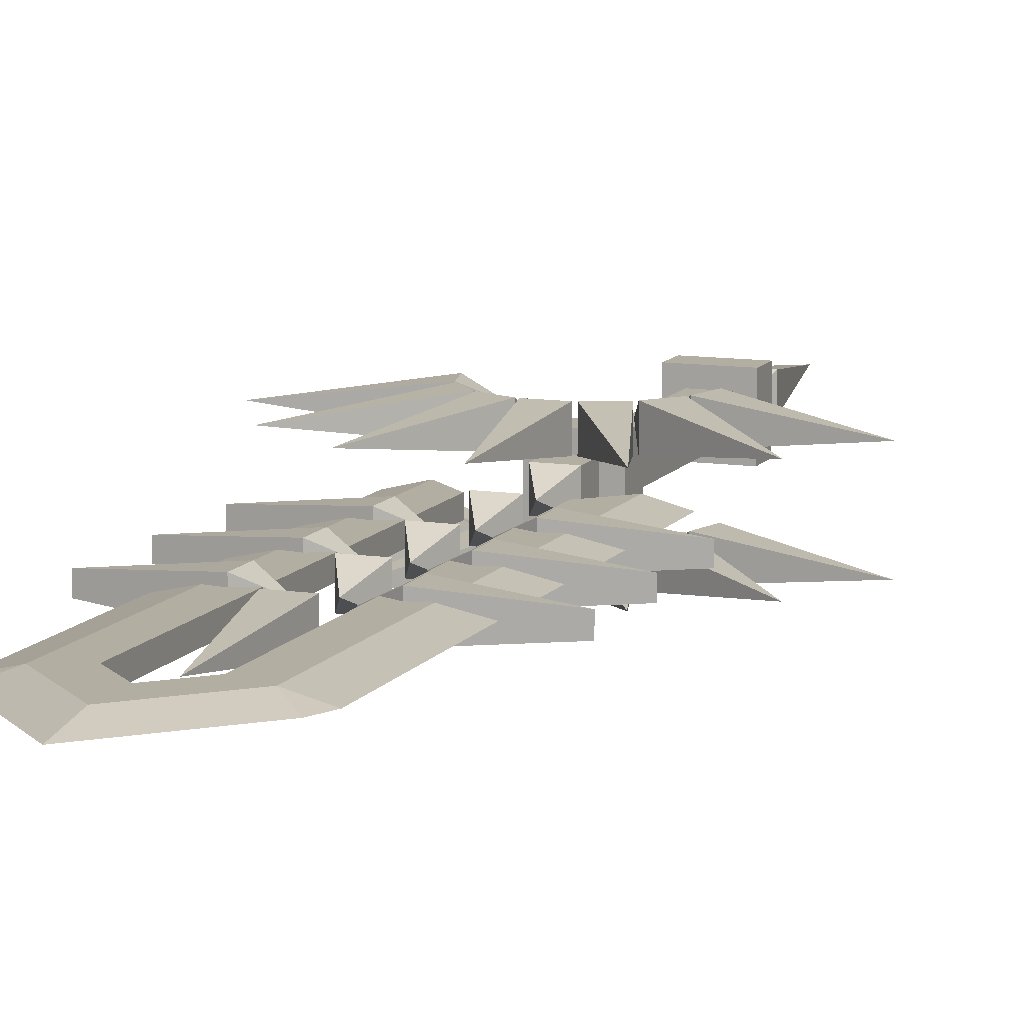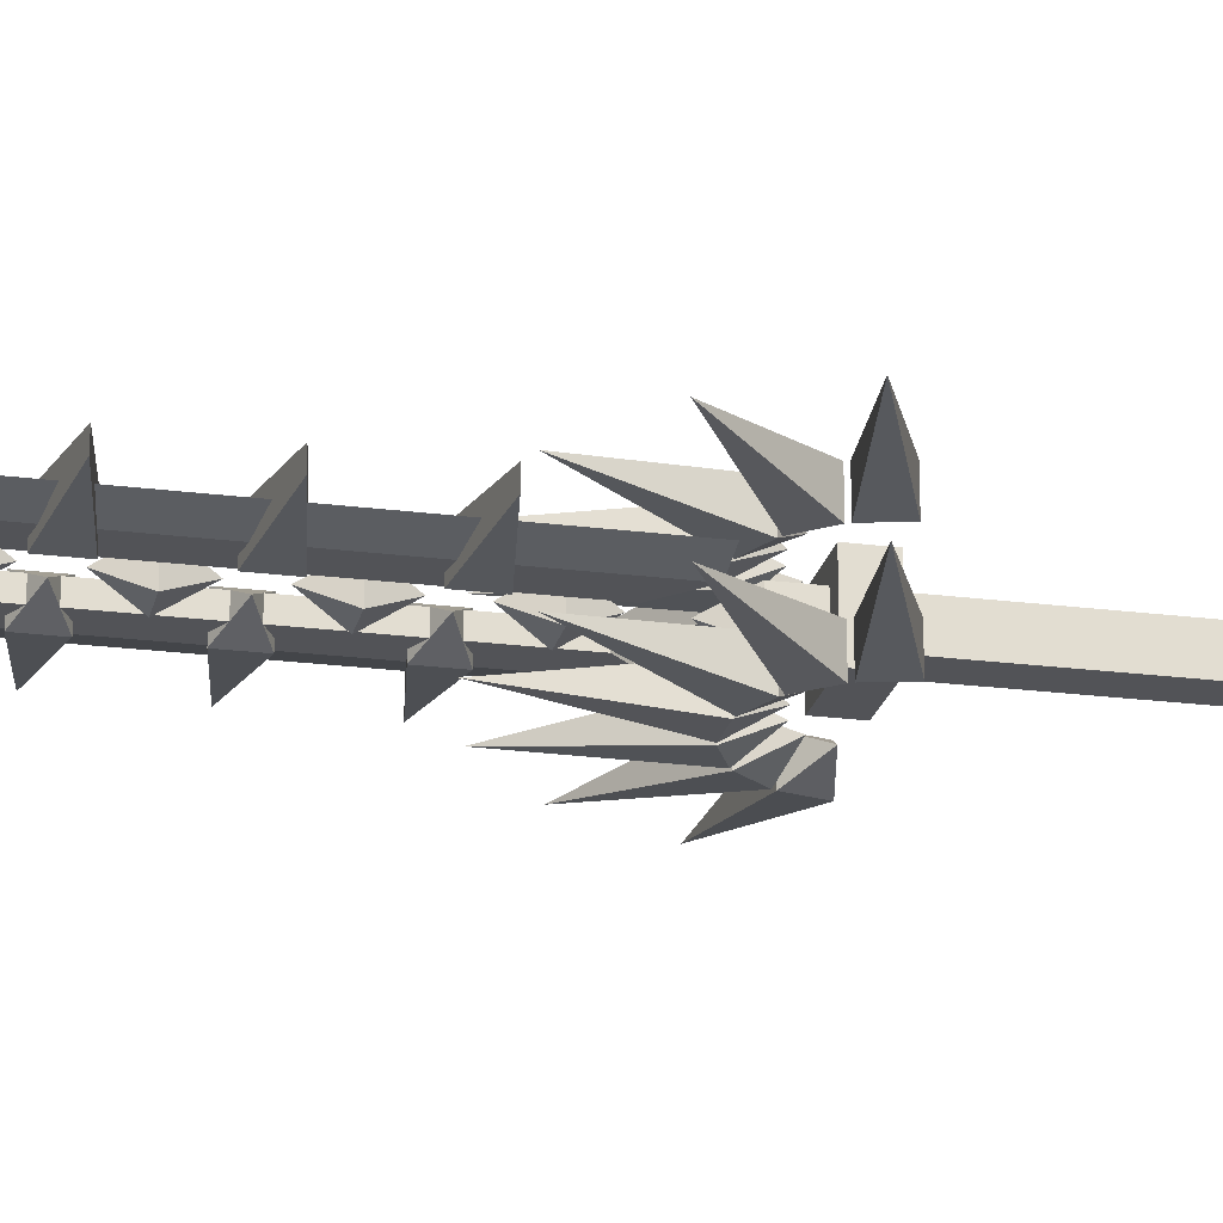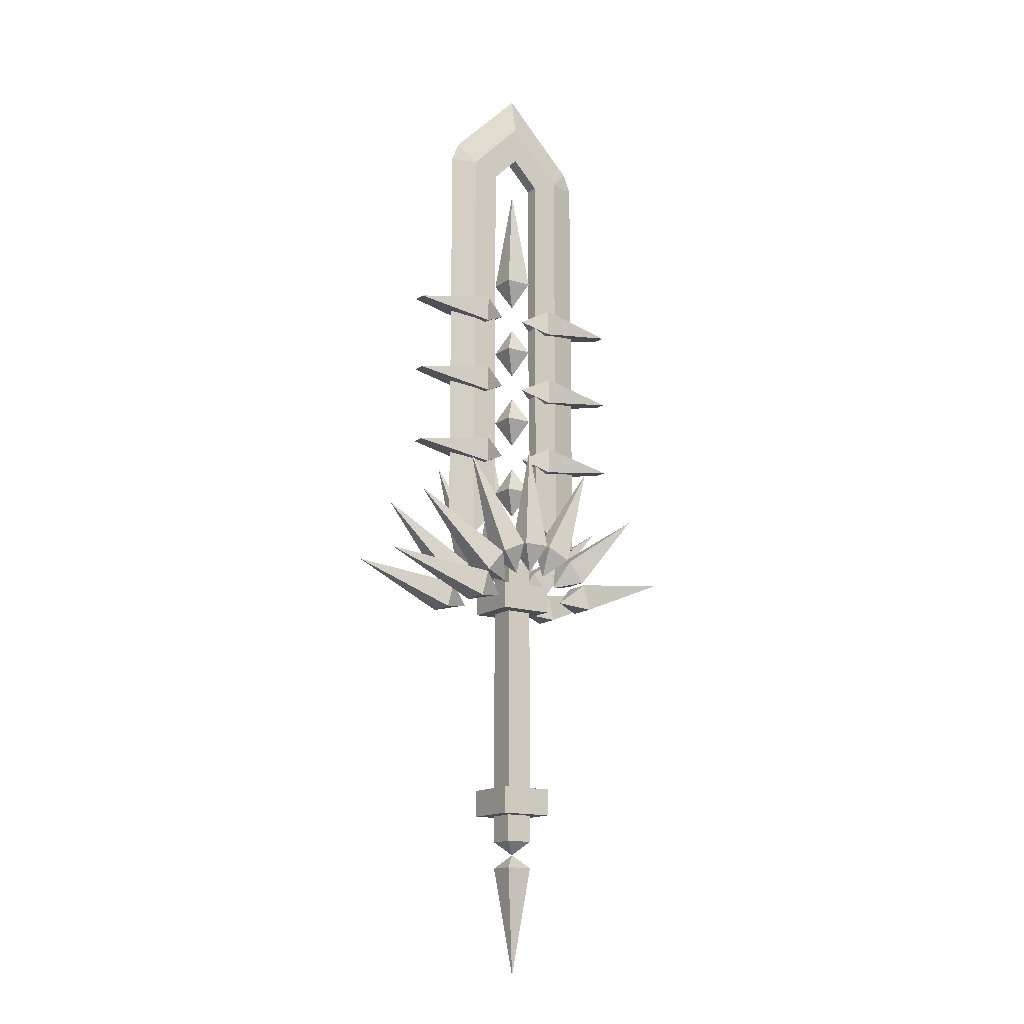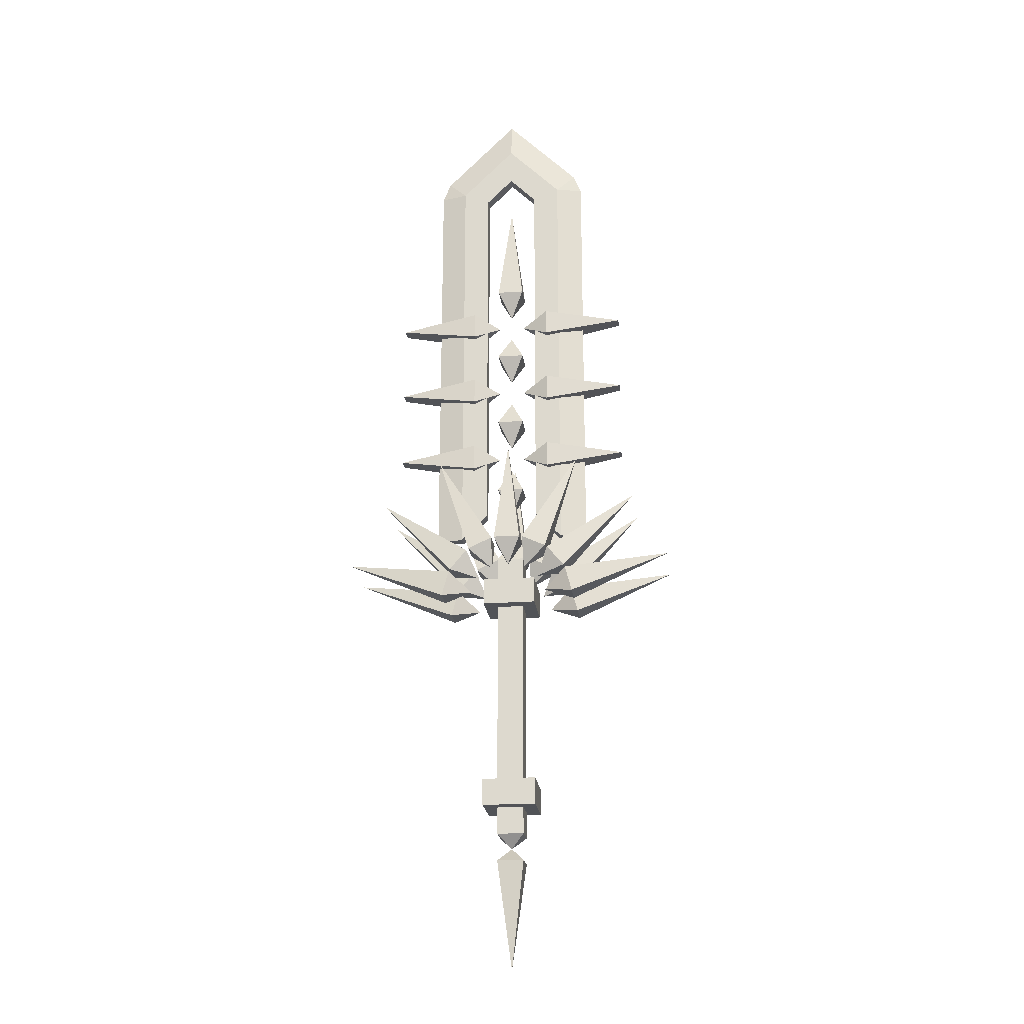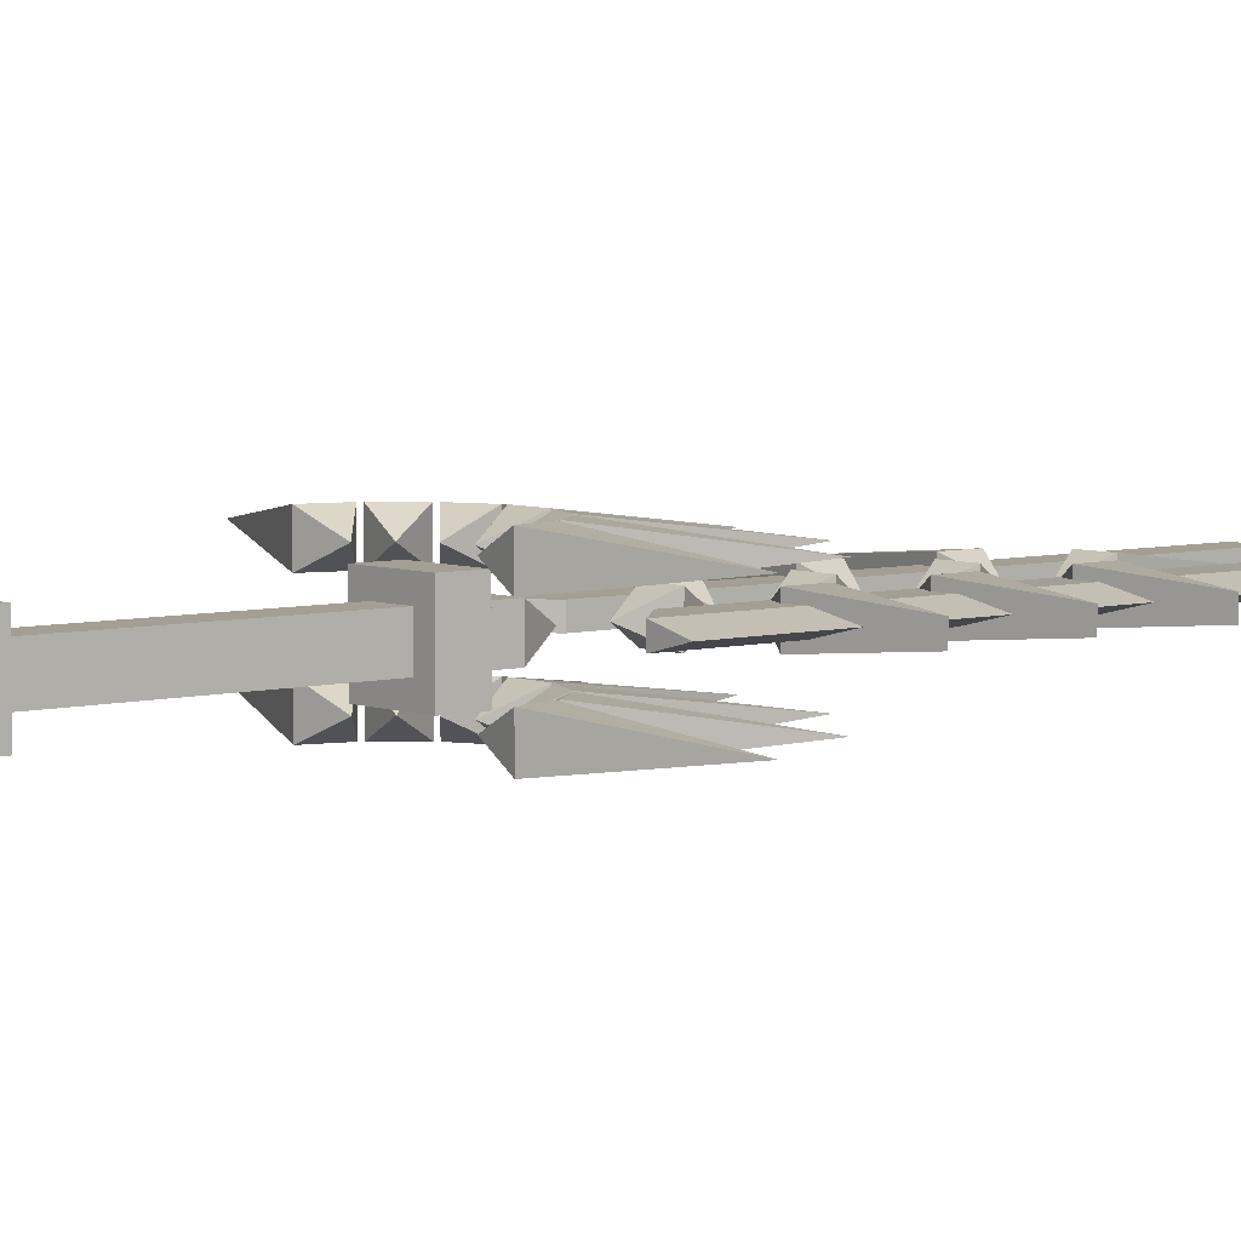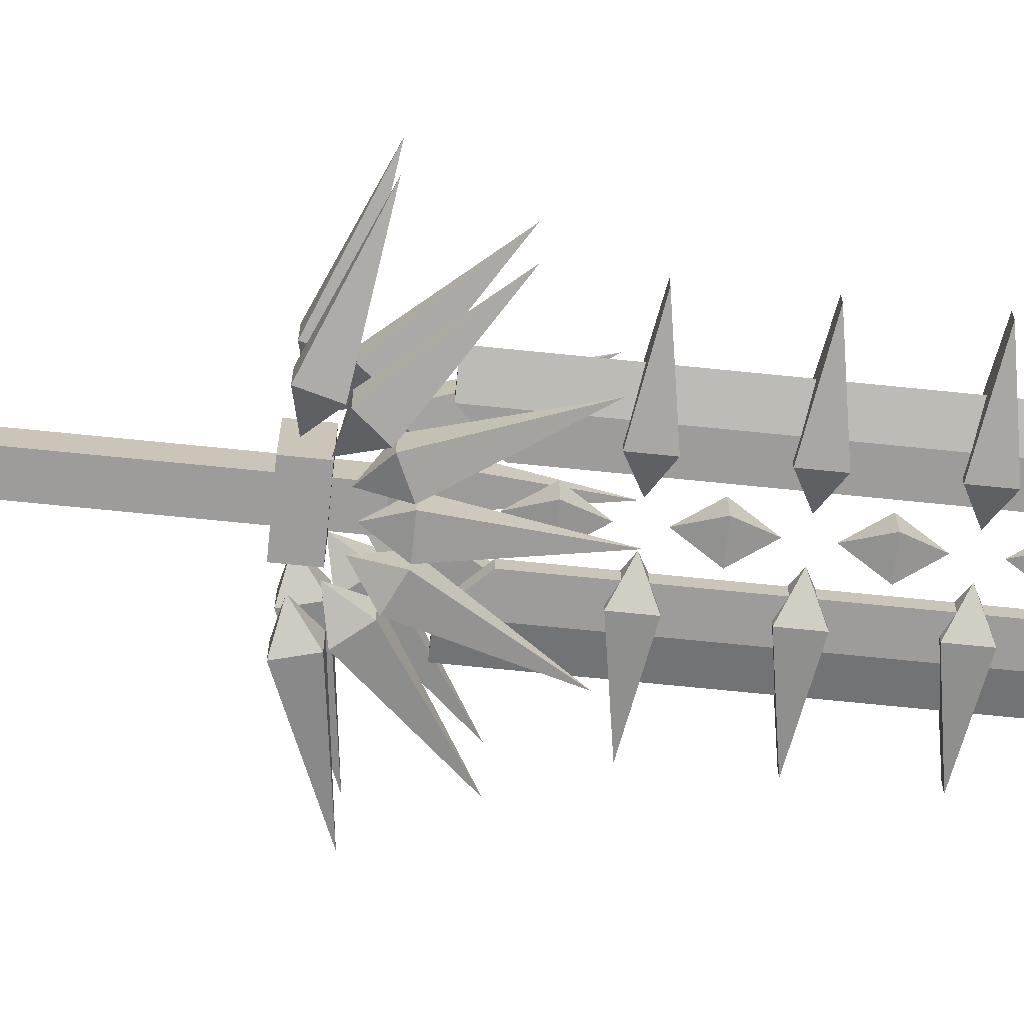
<metadata>
{"format":"obj","ext":"obj","renderer":"f3d","projection":"perspective","resolution":1024,"background":"white","views":[{"elev":10.8,"azim":-159.3,"up":"+Z"},{"elev":-22.4,"azim":-102.5,"up":"+Z"},{"elev":-14.8,"azim":-34.0,"up":"+Y"},{"elev":-21.7,"azim":-172.8,"up":"+Y"},{"elev":5.5,"azim":49.9,"up":"+Z"},{"elev":-70.0,"azim":84.2,"up":"+Z"}]}
</metadata>
<code>
o INFERNAL_BLADE_Cube.048
v 0.5312 0.7812 0.5469
v 0.5312 0.7812 0.6094
v 0.4688 0.7812 0.5469
v 0.4688 0.7812 0.6094
v 0.5 1.031 0.5781
v 0.5 0.7188 0.5781
v 0.4623 0.7798 0.5469
v 0.4623 0.7798 0.6094
v 0.4056 0.7534 0.5469
v 0.4056 0.7534 0.6094
v 0.3283 0.9932 0.5781
v 0.4604 0.71 0.5781
v 0.4004 0.7494 0.5469
v 0.4004 0.7494 0.6094
v 0.3602 0.7015 0.5469
v 0.3602 0.7015 0.6094
v 0.1888 0.8861 0.5781
v 0.4282 0.6853 0.5781
v 0.3572 0.6956 0.5469
v 0.3572 0.6956 0.6094
v 0.341 0.6353 0.5469
v 0.341 0.6353 0.6094
v 0.1076 0.7301 0.5781
v 0.4094 0.6493 0.5781
v 0.5944 0.7534 0.5469
v 0.5944 0.7534 0.6094
v 0.5377 0.7798 0.5469
v 0.5377 0.7798 0.6094
v 0.6717 0.9932 0.5781
v 0.5396 0.71 0.5781
v 0.6398 0.7015 0.5469
v 0.6398 0.7015 0.6094
v 0.5996 0.7494 0.5469
v 0.5996 0.7494 0.6094
v 0.8112 0.8861 0.5781
v 0.5718 0.6853 0.5781
v 0.659 0.6353 0.5469
v 0.659 0.6353 0.6094
v 0.6428 0.6956 0.5469
v 0.6428 0.6956 0.6094
v 0.8924 0.7301 0.5781
v 0.5906 0.6493 0.5781
v 0.4688 0.7812 0.4531
v 0.4688 0.7812 0.3906
v 0.5312 0.7812 0.4531
v 0.5312 0.7812 0.3906
v 0.5 1.031 0.4219
v 0.5 0.7188 0.4219
v 0.5377 0.7798 0.4531
v 0.5377 0.7798 0.3906
v 0.5944 0.7534 0.4531
v 0.5944 0.7534 0.3906
v 0.6717 0.9932 0.4219
v 0.5396 0.71 0.4219
v 0.5996 0.7494 0.4531
v 0.5996 0.7494 0.3906
v 0.6398 0.7015 0.4531
v 0.6398 0.7015 0.3906
v 0.8112 0.8861 0.4219
v 0.5718 0.6853 0.4219
v 0.6428 0.6956 0.4531
v 0.6428 0.6956 0.3906
v 0.659 0.6353 0.4531
v 0.659 0.6353 0.3906
v 0.8924 0.7301 0.4219
v 0.5906 0.6493 0.4219
v 0.4056 0.7534 0.4531
v 0.4056 0.7534 0.3906
v 0.4623 0.7798 0.4531
v 0.4623 0.7798 0.3906
v 0.3283 0.9932 0.4219
v 0.4604 0.71 0.4219
v 0.3602 0.7015 0.4531
v 0.3602 0.7015 0.3906
v 0.4004 0.7494 0.4531
v 0.4004 0.7494 0.3906
v 0.1888 0.8861 0.4219
v 0.4282 0.6853 0.4219
v 0.341 0.6353 0.4531
v 0.341 0.6353 0.3906
v 0.3572 0.6956 0.4531
v 0.3572 0.6956 0.3906
v 0.1076 0.7301 0.4219
v 0.4094 0.6493 0.4219
v 0.5 0.8125 0.5
v 0.5625 0.625 0.4375
v 0.4688 0.75 0.5312
v 0.5625 0.625 0.5625
v 0.4688 0.75 0.4688
v 0.4375 0.625 0.4375
v 0.5312 0.75 0.5312
v 0.4375 0.625 0.5625
v 0.5312 0.75 0.4688
v 0.4688 0.1875 0.5312
v 0.4688 0.625 0.5312
v 0.4688 0.1875 0.4688
v 0.4688 0.625 0.4688
v 0.5312 0.1875 0.5312
v 0.5312 0.625 0.5312
v 0.5312 0.1875 0.4688
v 0.5312 0.625 0.4688
v 0.5625 0.6875 0.5625
v 0.4375 0.6875 0.5625
v 0.5625 0.6875 0.4375
v 0.4375 0.6875 0.4375
v 0.4688 0.6875 0.5312
v 0.4688 0.6875 0.4688
v 0.5312 0.6875 0.5312
v 0.5312 0.6875 0.4688
v 0.4688 -0 0.5312
v 0.4688 0 0.4688
v 0.5312 0 0.5312
v 0.5312 0 0.4688
v 0.5 0.03125 0.5
v 0.5 -0.25 0.5
v 0.4375 0.1875 0.4375
v 0.5625 0.1875 0.4375
v 0.4375 0.1875 0.5625
v 0.5625 0.1875 0.5625
v 0.4375 0.125 0.5625
v 0.4375 0.125 0.4375
v 0.5625 0.125 0.5625
v 0.5625 0.125 0.4375
v 0.4688 0.0625 0.5312
v 0.4688 0.0625 0.4688
v 0.5312 0.0625 0.5312
v 0.5312 0.0625 0.4688
v 0.5 0.03125 0.5
v 0.4688 0.125 0.5312
v 0.4688 0.125 0.4688
v 0.5312 0.125 0.5312
v 0.5312 0.125 0.4688
v 0.5938 1.062 0.5312
v 0.7812 1.031 0.5156
v 0.5938 1.062 0.4688
v 0.5938 1 0.5312
v 0.5938 1 0.4688
v 0.5312 1.031 0.5
v 0.5938 1.25 0.5312
v 0.7812 1.219 0.5156
v 0.5938 1.25 0.4688
v 0.5938 1.188 0.5312
v 0.5938 1.188 0.4688
v 0.5312 1.219 0.5
v 0.7812 1.031 0.4844
v 0.7812 1.219 0.4844
v 0.4062 1.062 0.5312
v 0.2188 1.031 0.5156
v 0.4062 1.062 0.4688
v 0.4062 1 0.5312
v 0.4062 1 0.4688
v 0.4688 1.031 0.5
v 0.4062 1.25 0.5312
v 0.2188 1.219 0.5156
v 0.4062 1.25 0.4688
v 0.4062 1.188 0.5312
v 0.4062 1.188 0.4688
v 0.4688 1.219 0.5
v 0.2188 1.031 0.4844
v 0.2188 1.219 0.4844
v 0.4688 1.5 0.5312
v 0.4688 1.5 0.4688
v 0.5312 1.5 0.5312
v 0.5312 1.5 0.4688
v 0.5 1.75 0.5
v 0.5 1.438 0.5
v 0.5 1.188 0.5
v 0.4688 1.125 0.5312
v 0.4688 1.125 0.4688
v 0.5312 1.125 0.5312
v 0.5312 1.125 0.4688
v 0.5 1.062 0.5
v 0.5 1 0.5
v 0.4688 0.9375 0.5312
v 0.4688 0.9375 0.4688
v 0.5312 0.9375 0.5312
v 0.5312 0.9375 0.4688
v 0.5 0.875 0.5
v 0.5938 1.438 0.5312
v 0.7812 1.406 0.5156
v 0.5938 1.438 0.4688
v 0.5938 1.375 0.5312
v 0.5938 1.375 0.4688
v 0.5312 1.406 0.5
v 0.7812 1.406 0.4844
v 0.4062 1.438 0.5312
v 0.2188 1.406 0.5156
v 0.4062 1.438 0.4688
v 0.4062 1.375 0.5312
v 0.4062 1.375 0.4688
v 0.4688 1.406 0.5
v 0.2188 1.406 0.4844
v 0.5 1.375 0.5
v 0.4688 1.312 0.5312
v 0.4688 1.312 0.4688
v 0.5312 1.312 0.5312
v 0.5312 1.312 0.4688
v 0.5 1.25 0.5
v 0.375 0.8125 0.4844
v 0.375 1.75 0.4844
v 0.375 0.8125 0.5156
v 0.375 1.75 0.5156
v 0.3125 1.75 0.5
v 0.3125 0.8125 0.5
v 0.4375 1.75 0.4844
v 0.4375 0.875 0.4844
v 0.4375 1.75 0.5156
v 0.4375 0.875 0.5156
v 0.4375 1.787 0.5156
v 0.4375 1.787 0.4844
v 0.3125 1.812 0.5
v 0.3308 1.857 0.5
v 0.375 1.812 0.5156
v 0.375 1.812 0.4844
v 0.4634 1.812 0.5156
v 0.4634 1.812 0.4844
v 0.375 1.901 0.5
v 0.4192 1.857 0.5156
v 0.4192 1.857 0.4844
v 0.5 1.938 0.5156
v 0.5 1.849 0.5156
v 0.5 1.938 0.4844
v 0.5 2.026 0.5
v 0.5 1.849 0.4844
v 0.625 0.8125 0.4844
v 0.625 1.75 0.4844
v 0.625 0.8125 0.5156
v 0.625 1.75 0.5156
v 0.6875 1.75 0.5
v 0.6875 0.8125 0.5
v 0.5625 1.75 0.4844
v 0.5625 0.875 0.4844
v 0.5625 1.75 0.5156
v 0.5625 0.875 0.5156
v 0.5625 1.787 0.5156
v 0.5625 1.787 0.4844
v 0.6875 1.812 0.5
v 0.6692 1.857 0.5
v 0.625 1.812 0.5156
v 0.625 1.812 0.4844
v 0.5366 1.812 0.5156
v 0.5366 1.812 0.4844
v 0.625 1.901 0.5
v 0.5808 1.857 0.5156
v 0.5808 1.857 0.4844
f 4 3 6
f 4 2 5
f 3 4 5
f 2 1 5
f 1 3 5
f 1 2 6
f 3 1 6
f 2 4 6
f 10 9 12
f 10 8 11
f 9 10 11
f 8 7 11
f 7 9 11
f 7 8 12
f 9 7 12
f 8 10 12
f 16 15 18
f 16 14 17
f 15 16 17
f 14 13 17
f 13 15 17
f 13 14 18
f 15 13 18
f 14 16 18
f 22 21 24
f 22 20 23
f 21 22 23
f 20 19 23
f 19 21 23
f 19 20 24
f 21 19 24
f 20 22 24
f 28 27 30
f 28 26 29
f 27 28 29
f 26 25 29
f 25 27 29
f 25 26 30
f 27 25 30
f 26 28 30
f 34 33 36
f 34 32 35
f 33 34 35
f 32 31 35
f 31 33 35
f 31 32 36
f 33 31 36
f 32 34 36
f 40 39 42
f 40 38 41
f 39 40 41
f 38 37 41
f 37 39 41
f 37 38 42
f 39 37 42
f 38 40 42
f 46 45 48
f 46 44 47
f 45 46 47
f 44 43 47
f 43 45 47
f 43 44 48
f 45 43 48
f 44 46 48
f 52 51 54
f 52 50 53
f 51 52 53
f 50 49 53
f 49 51 53
f 49 50 54
f 51 49 54
f 50 52 54
f 58 57 60
f 58 56 59
f 57 58 59
f 56 55 59
f 55 57 59
f 55 56 60
f 57 55 60
f 56 58 60
f 64 63 66
f 64 62 65
f 63 64 65
f 62 61 65
f 61 63 65
f 61 62 66
f 63 61 66
f 62 64 66
f 70 69 72
f 70 68 71
f 69 70 71
f 68 67 71
f 67 69 71
f 67 68 72
f 69 67 72
f 68 70 72
f 76 75 78
f 76 74 77
f 75 76 77
f 74 73 77
f 73 75 77
f 73 74 78
f 75 73 78
f 74 76 78
f 82 81 84
f 82 80 83
f 81 82 83
f 80 79 83
f 79 81 83
f 79 80 84
f 81 79 84
f 80 82 84
f 87 91 85
f 89 87 85
f 91 93 85
f 93 89 85
f 88 86 104 102
f 86 90 105 104
f 92 90 86 88
f 103 102 104 105
f 94 95 97 96
f 96 97 101 100
f 100 101 99 98
f 98 99 95 94
f 90 92 103 105
f 92 88 102 103
f 89 93 109 107
f 93 91 108 109
f 87 89 107 106
f 91 87 106 108
f 114 112 113
f 114 110 112
f 114 113 111
f 114 111 110
f 124 126 131 129
f 125 124 129 130
f 126 127 132 131
f 127 125 130 132
f 112 110 115
f 111 113 115
f 113 112 115
f 110 111 115
f 120 122 119 118
f 121 120 118 116
f 118 119 117 116
f 120 121 123 122
f 123 121 116 117
f 122 123 117 119
f 124 125 128
f 125 127 128
f 126 124 128
f 127 126 128
f 135 133 134 145
f 137 135 145
f 133 136 134
f 136 137 145 134
f 136 133 138
f 135 137 138
f 133 135 138
f 137 136 138
f 142 143 146 140
f 141 139 140 146
f 143 141 146
f 139 142 140
f 142 139 144
f 141 143 144
f 139 141 144
f 143 142 144
f 149 159 148 147
f 151 159 149
f 147 148 150
f 150 148 159 151
f 150 152 147
f 149 152 151
f 147 152 149
f 151 152 150
f 156 154 160 157
f 155 160 154 153
f 157 160 155
f 153 154 156
f 156 158 153
f 155 158 157
f 153 158 155
f 157 158 156
f 164 163 166
f 164 162 165
f 163 164 165
f 162 161 165
f 161 163 165
f 161 162 166
f 163 161 166
f 162 164 166
f 168 170 167
f 169 168 167
f 170 171 167
f 171 169 167
f 170 168 172
f 169 171 172
f 171 170 172
f 168 169 172
f 174 176 173
f 175 174 173
f 176 177 173
f 177 175 173
f 176 174 178
f 175 177 178
f 177 176 178
f 174 175 178
f 181 179 180 185
f 183 181 185
f 179 182 180
f 182 183 185 180
f 182 179 184
f 181 183 184
f 179 181 184
f 183 182 184
f 188 192 187 186
f 190 192 188
f 186 187 189
f 189 187 192 190
f 189 191 186
f 188 191 190
f 186 191 188
f 190 191 189
f 194 196 193
f 195 194 193
f 196 197 193
f 197 195 193
f 196 194 198
f 195 197 198
f 197 196 198
f 194 195 198
f 208 207 202 201
f 199 200 205 206
f 208 201 199 206
f 205 200 214 210
f 201 202 203 204
f 200 199 204 203
f 199 201 204
f 203 202 213 211
f 206 205 207 208
f 200 203 211 214
f 202 207 209 213
f 207 205 210 209
f 211 212 214
f 212 211 213
f 212 213 218 217
f 210 214 219 216
f 213 209 215 218
f 214 212 217 219
f 209 210 216 215
f 219 217 223 222
f 216 219 222 224
f 215 216 224 221
f 218 215 221 220
f 217 218 220 223
f 234 227 228 233
f 225 232 231 226
f 234 232 225 227
f 231 236 240 226
f 227 230 229 228
f 226 229 230 225
f 225 230 227
f 229 237 239 228
f 232 234 233 231
f 226 240 237 229
f 228 239 235 233
f 233 235 236 231
f 237 240 238
f 238 239 237
f 238 243 244 239
f 236 242 245 240
f 239 244 241 235
f 240 245 243 238
f 235 241 242 236
f 245 222 223 243
f 242 224 222 245
f 241 221 224 242
f 244 220 221 241
f 243 223 220 244

</code>
